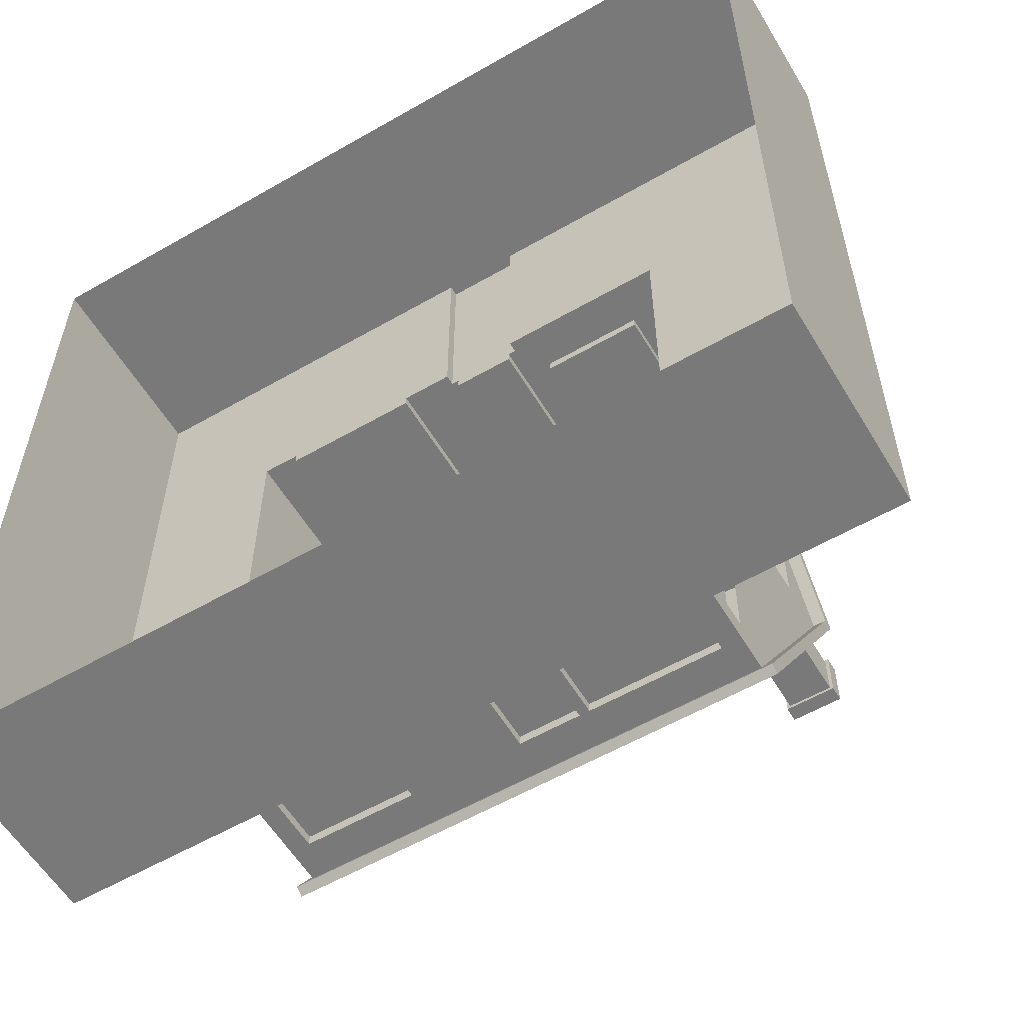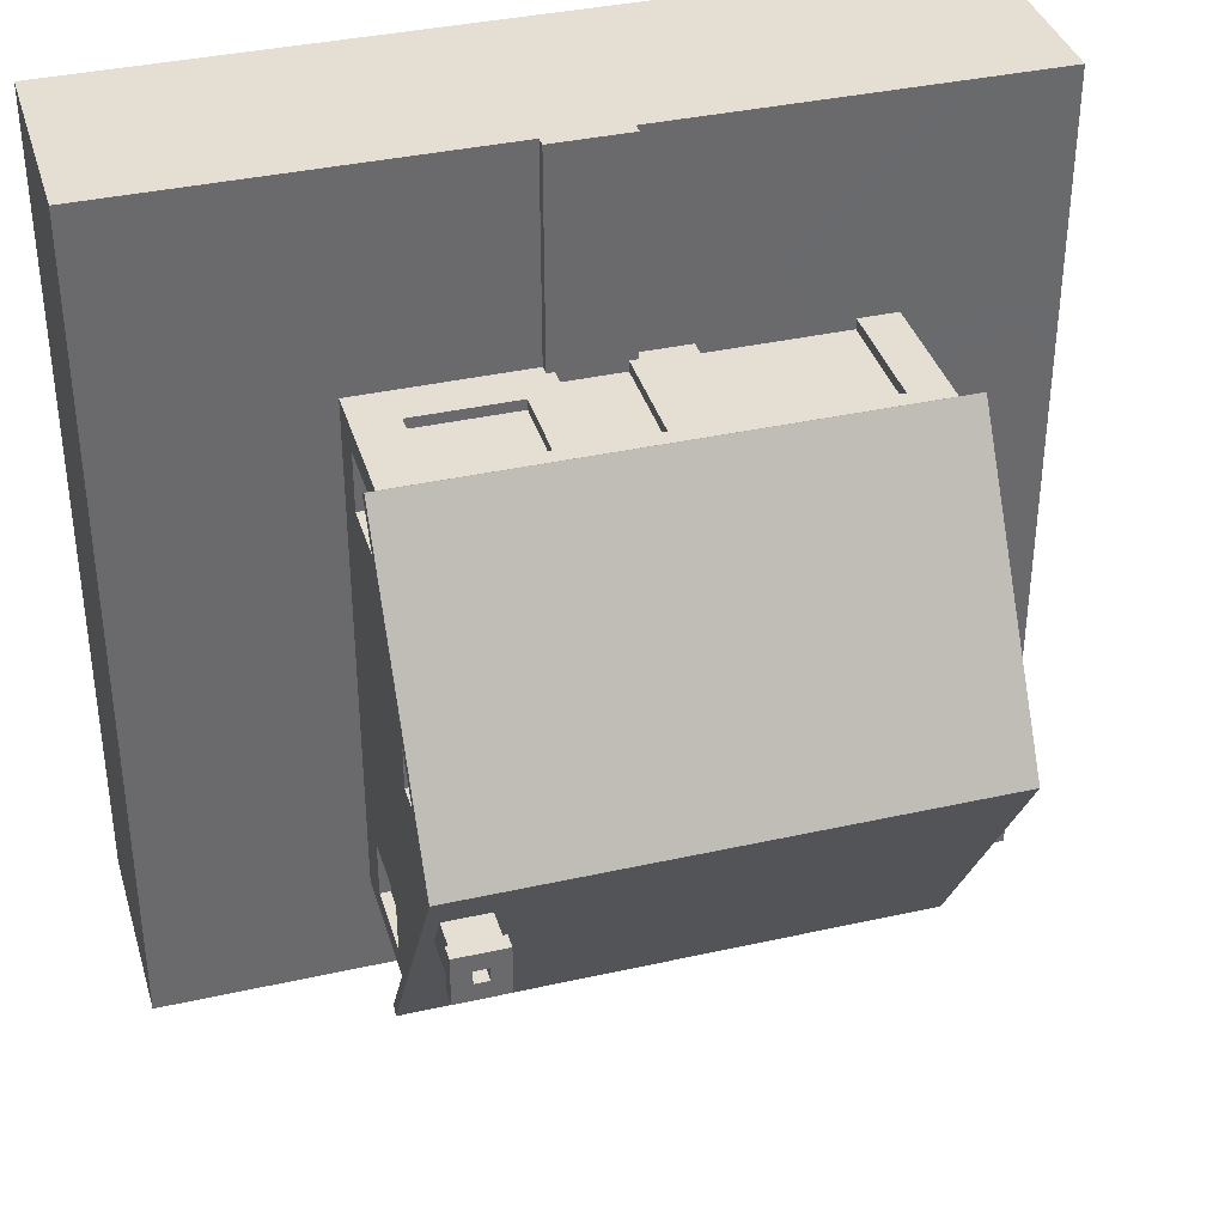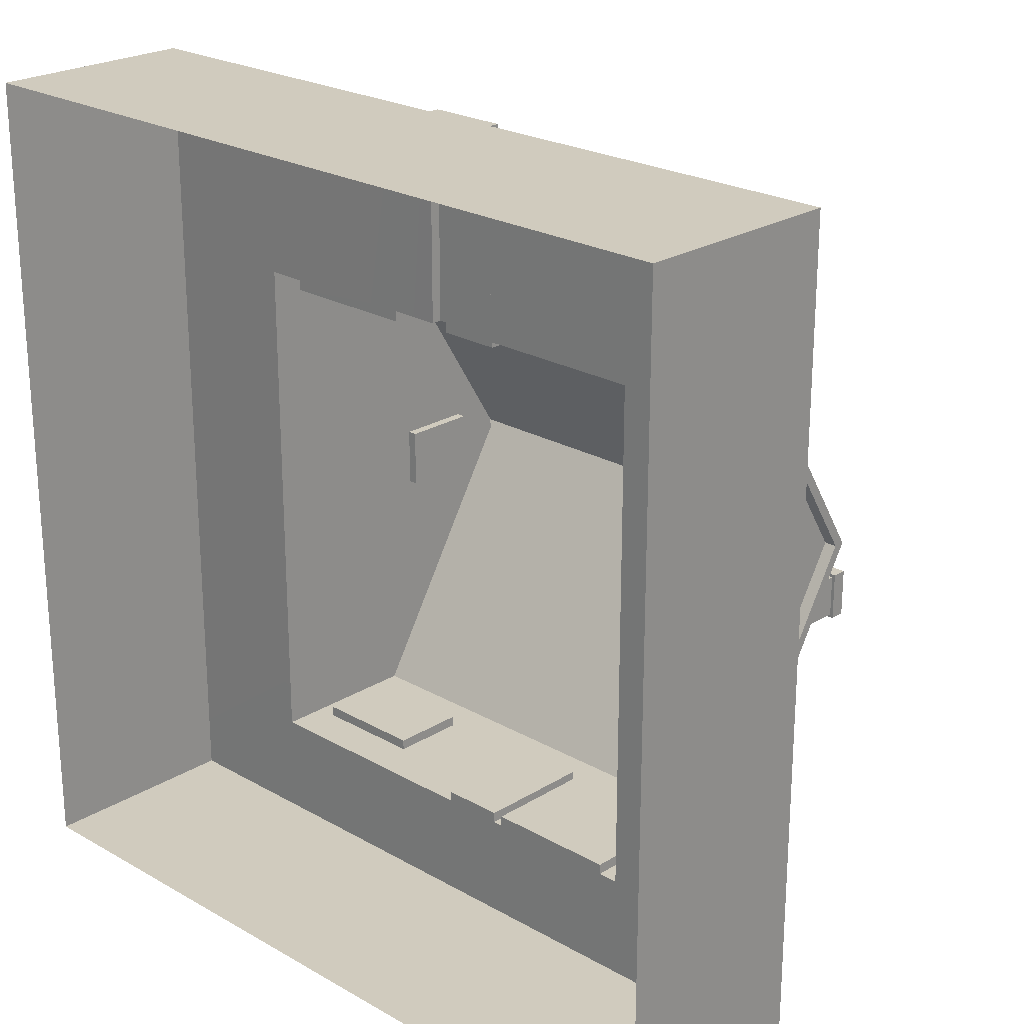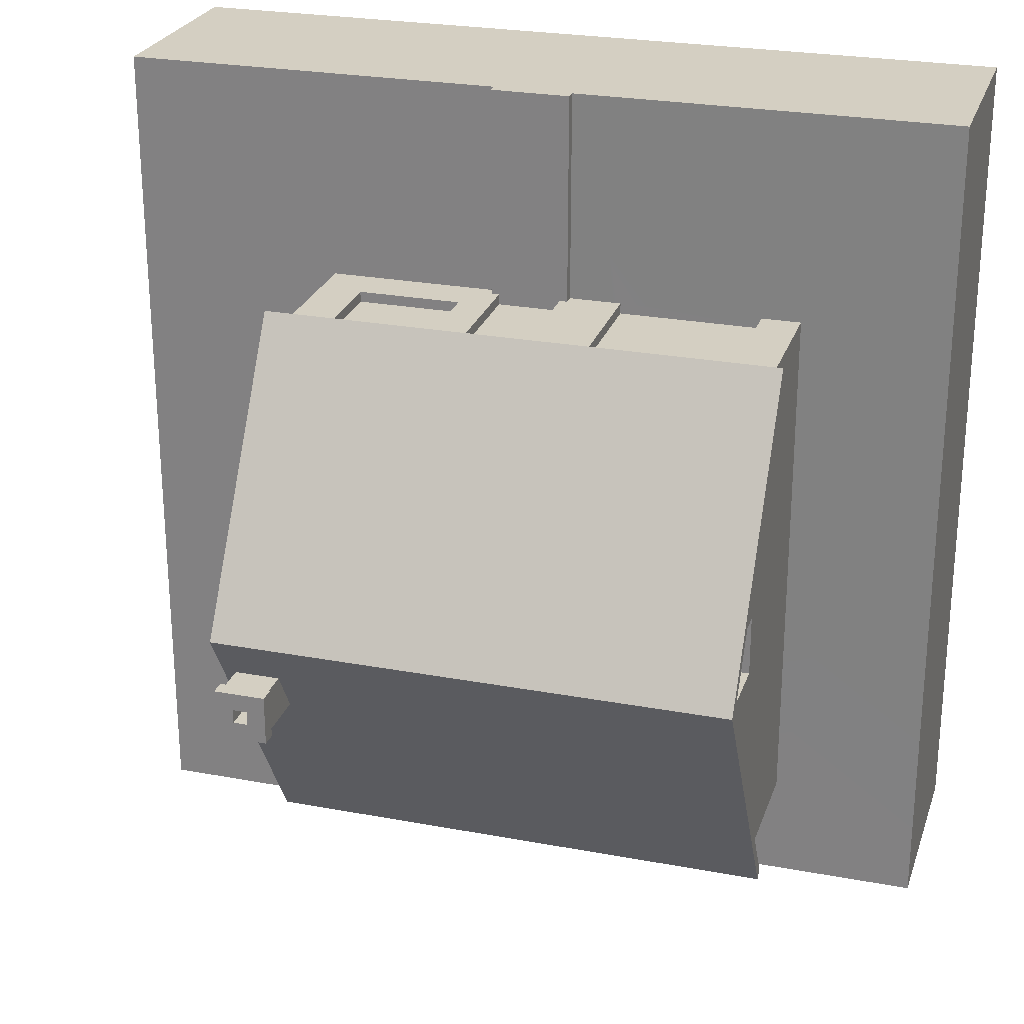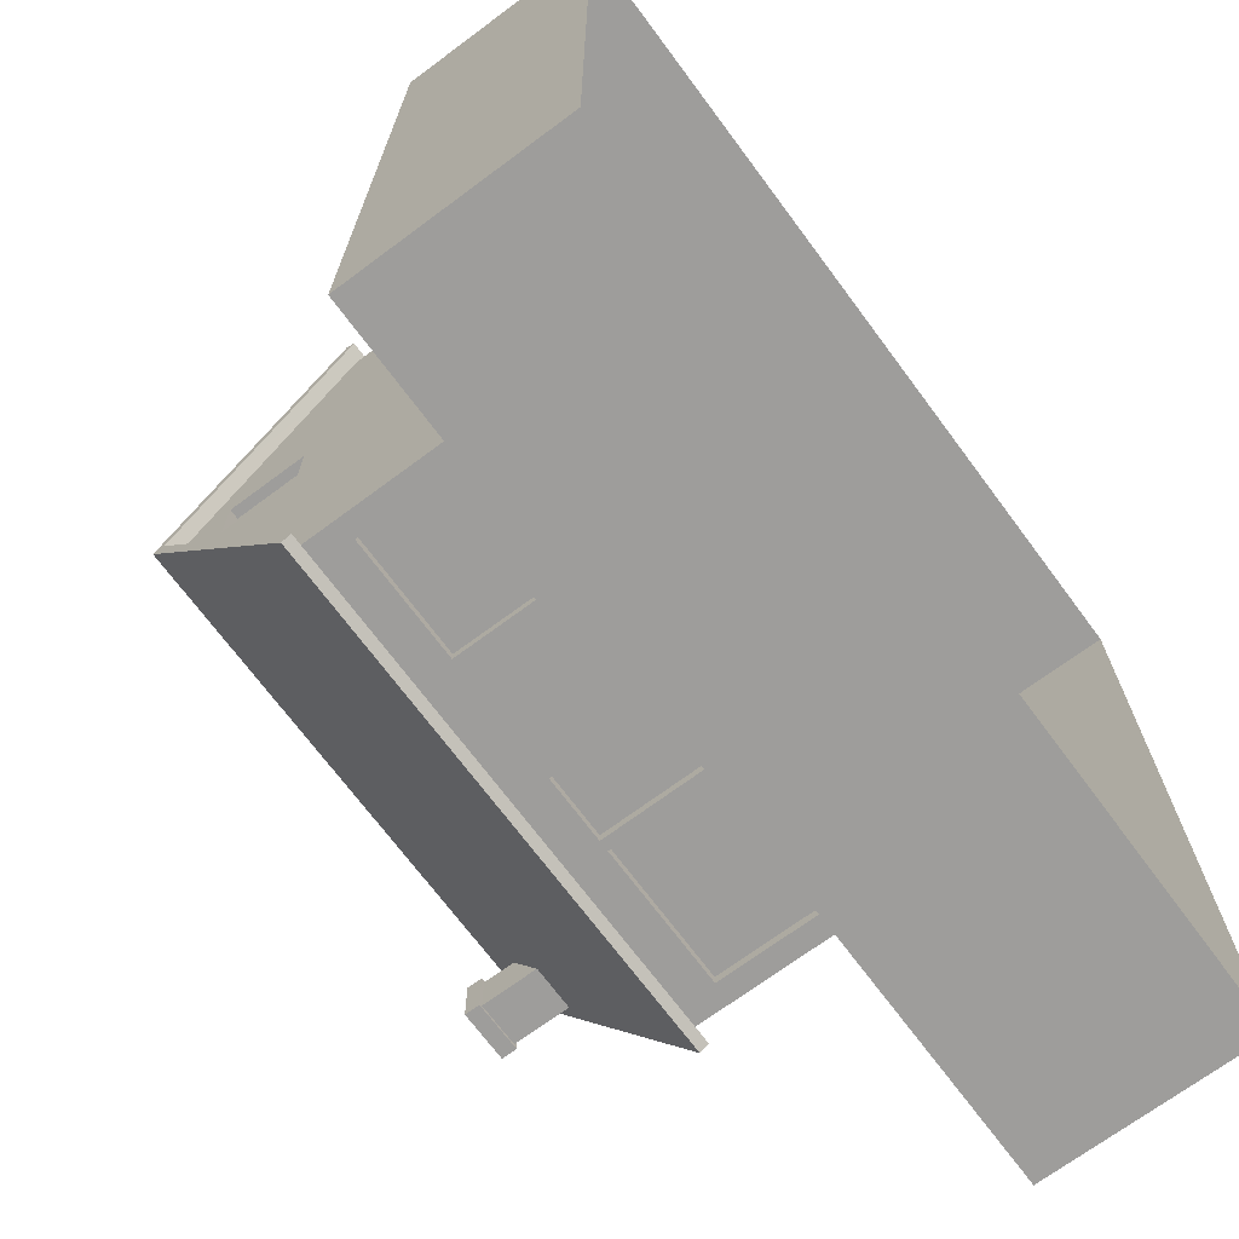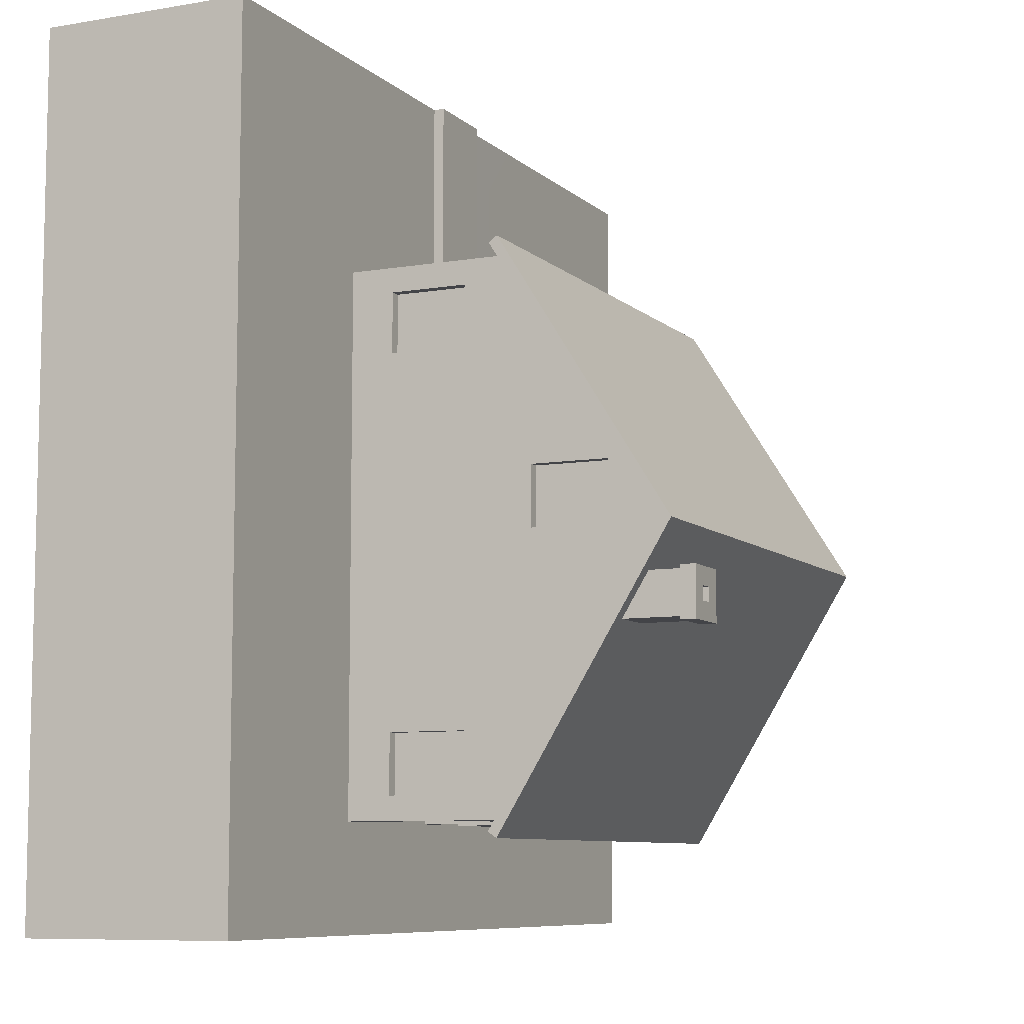
<metadata>
{"format":"obj","ext":"obj","renderer":"f3d","projection":"perspective","resolution":1024,"background":"white","views":[{"elev":-57.8,"azim":30.8,"up":"+Z"},{"elev":37.1,"azim":163.9,"up":"+Z"},{"elev":23.3,"azim":43.9,"up":"+Z"},{"elev":25.6,"azim":-163.3,"up":"+Z"},{"elev":-70.4,"azim":-53.4,"up":"+Z"},{"elev":-8.2,"azim":115.2,"up":"+Z"}]}
</metadata>
<code>
o house-small.2_Cube.008
v 2 2.796 -0.4673
v 1.9 2.796 -0.4673
v 1.9 2.796 0.09646
v 2 2.796 0.09646
v -0.8717 1.001 1.9
v -0.8717 2.142 1.9
v -2.228 2.142 1.9
v -2.228 1.001 1.9
v 2.125 4.046 -0.4667
v 2.125 4.158 -0.4667
v 2.125 2.521 2.155
v 2.125 2.439 2.099
v 2.125 2.439 -3.101
v 2.125 2.521 -3.156
v -2.725 2.439 2.099
v -2.725 2.521 2.155
v -2.725 4.158 -0.4667
v -2.725 4.046 -0.4667
v -2.725 2.521 -3.156
v -2.725 2.439 -3.101
v -2.228 2.142 2
v -0.8717 2.142 2
v -0.5 2.5 2
v -2.6 2.5 2
v -0.8717 1.001 2
v -2.228 1.001 2
v 2 1 -2
v 4 1 -4
v 2 1 -3
v 4 1 4
v 4 1e-06 4
v 4 2e-06 -4
v 0.3 2.143 2
v 0.3 2.143 1.9
v 0.3 1.1 1.9
v 0.3 1.1 2
v 4 -1 4
v 4 -1 -4
v -0.3 1.1 2
v -0.3 1.1 1.9
v -0.3 2.143 1.9
v -0.3 2.143 2
v 0.375 1e-06 4
v 0.000185 -1 4
v -0.375 1 2
v -0.375 1 4
v 2 3.529 -0.4673
v 1.9 3.529 -0.4673
v 0.375 1 4
v 2 1 2
v 0.375 1 2
v -2.6 1 2
v 1.593 1.411 2
v 2 2.5 2
v 1.593 2.143 2
v 0.6068 1.411 2
v 0.6068 1.411 1.9
v 0.6068 2.143 1.9
v 0.6068 2.143 2
v 1.593 2.143 1.9
v 1.593 1.411 1.9
v -2.41 1.411 -3
v -2.41 1.411 -2.9
v -1.318 1.411 -2.9
v -1.318 1.411 -3
v -2.41 2.143 -3
v -2.41 2.143 -2.9
v 2 1.411 1.208
v 2 2.143 1.208
v 2 1.411 -2.782
v 2 1.411 -2.218
v 2 2.143 -2.218
v 2 2.5 -3
v 2 2.143 -2.782
v -1.318 2.143 -2.9
v -1.318 2.143 -3
v 1.9 1.411 1.208
v 1.9 2.143 1.208
v 1.9 2.143 1.772
v 1.9 1.411 1.772
v 1.9 1.411 -2.782
v 1.9 2.143 -2.782
v 1.9 2.143 -2.218
v 1.9 1.411 -2.218
v 1.802 1 -3
v 1.802 2.143 -3
v 2 2.143 1.772
v 2 1.411 1.772
v 0.5004 1 -2.9
v 0.5004 2.143 -2.9
v 1.802 2.143 -2.9
v 1.802 1 -2.9
v 0.5004 2.143 -3
v 0.5004 1 -3
v -4 1 4
v -4 1e-06 4
v -0.3746 1e-06 4
v -0.375 1.1 2
v -4 1 -4
v -4 2e-06 -4
v -4 -1 4
v -4 -1 -4
v -0.1996 1 -3
v -0.1996 1 -2.9
v 0.4019 1 -2.9
v 0.4019 1 -3
v 2 3.897 -0.8953
v 2 4.193 -0.8953
v 1.578 4.193 -0.8953
v 1.578 3.897 -0.8953
v -2.6 2.5 -3
v 0.525 2.439 -3.101
v 0.5 2.5 -3
v 0.375 1.1 2
v -0.375 1.1 4
v 0.375 1.1 4
v 1.9 3.529 0.09646
v 2 3.529 0.09646
v -2.6 3.527 -0.196
v -2.51 3.527 -0.196
v -2.51 2.792 -0.196
v -2.6 2.792 -0.196
v -2.6 1 -3
v -2.6 4.046 -0.4667
v 2 4.046 -0.4667
v -2.6 2.792 -0.7637
v -2.6 3.527 -0.7637
v -2.51 3.527 -0.7637
v -2.51 2.792 -0.7637
v 1.578 3.648 -1.304
v 2.031 4.193 -0.8651
v 1.546 4.193 -0.8651
v 1.578 4.193 -1.304
v 2 4.193 -1.304
v 2 3.648 -1.304
v 2.031 4.338 -0.8651
v 1.546 4.338 -0.8651
v 1.546 4.193 -1.334
v 2.031 4.193 -1.334
v 1.856 4.338 -1.034
v 1.721 4.338 -1.034
v 1.546 4.338 -1.334
v 2.031 4.338 -1.334
v 1.856 3.661 -1.034
v 1.721 3.661 -1.034
v 1.721 4.338 -1.165
v 1.856 4.338 -1.165
v 1.856 3.661 -1.165
v 1.721 3.661 -1.165
v -0.1996 2.143 -3
v -0.1996 2.143 -2.9
v 0.4019 2.143 -2.9
v 0.4019 2.143 -3
f 1 2 3 4
f 5 6 7 8
f 9 10 11 12
f 13 14 10 9
f 15 16 17 18
f 18 17 19 20
f 21 7 6 22
f 22 23 24 21
f 25 5 8 26
f 27 28 29
f 30 31 32 28
f 33 34 35 36
f 37 38 32 31
f 39 40 41 42
f 31 43 44 37
f 45 25 46
f 47 48 2 1
f 49 30 50 51
f 26 8 7 21
f 21 24 52 26
f 53 50 54 55
f 22 6 5 25
f 56 57 58 59
f 55 60 61 53
f 49 43 31 30
f 62 63 64 65
f 66 67 63 62
f 35 34 41 40
f 36 35 40 39
f 68 27 69
f 29 70 71 27
f 1 69 27 71
f 47 1 71 72
f 73 74 70 29
f 65 64 75 76
f 77 78 79 80
f 81 82 83 84
f 29 85 86 73
f 72 83 82 74
f 71 84 83 72
f 74 82 81 70
f 70 81 84 71
f 87 79 78 69
f 88 80 79 87
f 69 78 77 68
f 68 77 80 88
f 89 90 91 92
f 86 91 90 93
f 85 92 91 86
f 93 90 89 94
f 27 68 88 50
f 61 60 58 57
f 53 61 57 56
f 59 58 60 55
f 95 96 97 46
f 98 25 45
f 52 95 26
f 50 30 28
f 95 99 100 96
f 101 96 100 102
f 50 28 27
f 103 104 105 106
f 28 32 100 99
f 38 102 100 32
f 42 41 34 33
f 46 97 43 49
f 107 108 109 110
f 111 20 112 113
f 113 112 13 73
f 39 42 23 98
f 23 22 25 98
f 50 53 114 51
f 56 114 53
f 98 115 39
f 36 116 114
f 39 115 116 36
f 114 116 49 51
f 45 46 115 98
f 4 3 117 118
f 118 117 48 47
f 119 120 121 122
f 95 52 123 99
f 2 48 117 3
f 24 15 18 124
f 124 18 20 111
f 69 1 4 87
f 72 74 125 47
f 125 9 12 54
f 73 13 9 125
f 73 125 74
f 88 87 54 50
f 87 4 54
f 4 118 54
f 54 118 125
f 118 47 125
f 24 124 119
f 52 24 119 122
f 123 52 122 126
f 123 126 127 111
f 119 124 127
f 124 111 127
f 121 120 128 129
f 122 121 129 126
f 127 128 120 119
f 126 129 128 127
f 130 19 17 110
f 56 59 33
f 108 131 132 109
f 130 133 134 135
f 135 134 108 107
f 110 109 133 130
f 131 136 137 132
f 133 138 139 134
f 134 139 131 108
f 109 132 138 133
f 136 140 141 137
f 138 142 143 139
f 139 143 136 131
f 132 137 142 138
f 140 144 145 141
f 142 146 147 143
f 143 147 140 136
f 137 141 146 142
f 145 144 148 149
f 146 149 148 147
f 147 148 144 140
f 141 145 149 146
f 46 49 116 115
f 43 97 44
f 97 96 101 44
f 28 85 29
f 26 95 46 25
f 94 89 92 85
f 76 75 67 66
f 63 67 75 64
f 150 151 104 103
f 106 105 152 153
f 153 152 151 150
f 104 151 152 105
f 153 93 94 106
f 85 28 94
f 76 150 103 65
f 111 66 62 123
f 62 65 103 123
f 123 103 99
f 28 99 103 106
f 28 106 94
f 153 113 93
f 93 113 73 86
f 153 150 113
f 66 111 76
f 113 150 76 111
f 33 54 23 42
f 55 54 59
f 112 14 13
f 20 19 14 112
f 54 12 15 24
f 33 59 54
f 36 114 56 33
f 12 11 16 15
f 16 11 10 17
f 107 10 14 135
f 135 14 19 130
f 110 17 10 107

</code>
